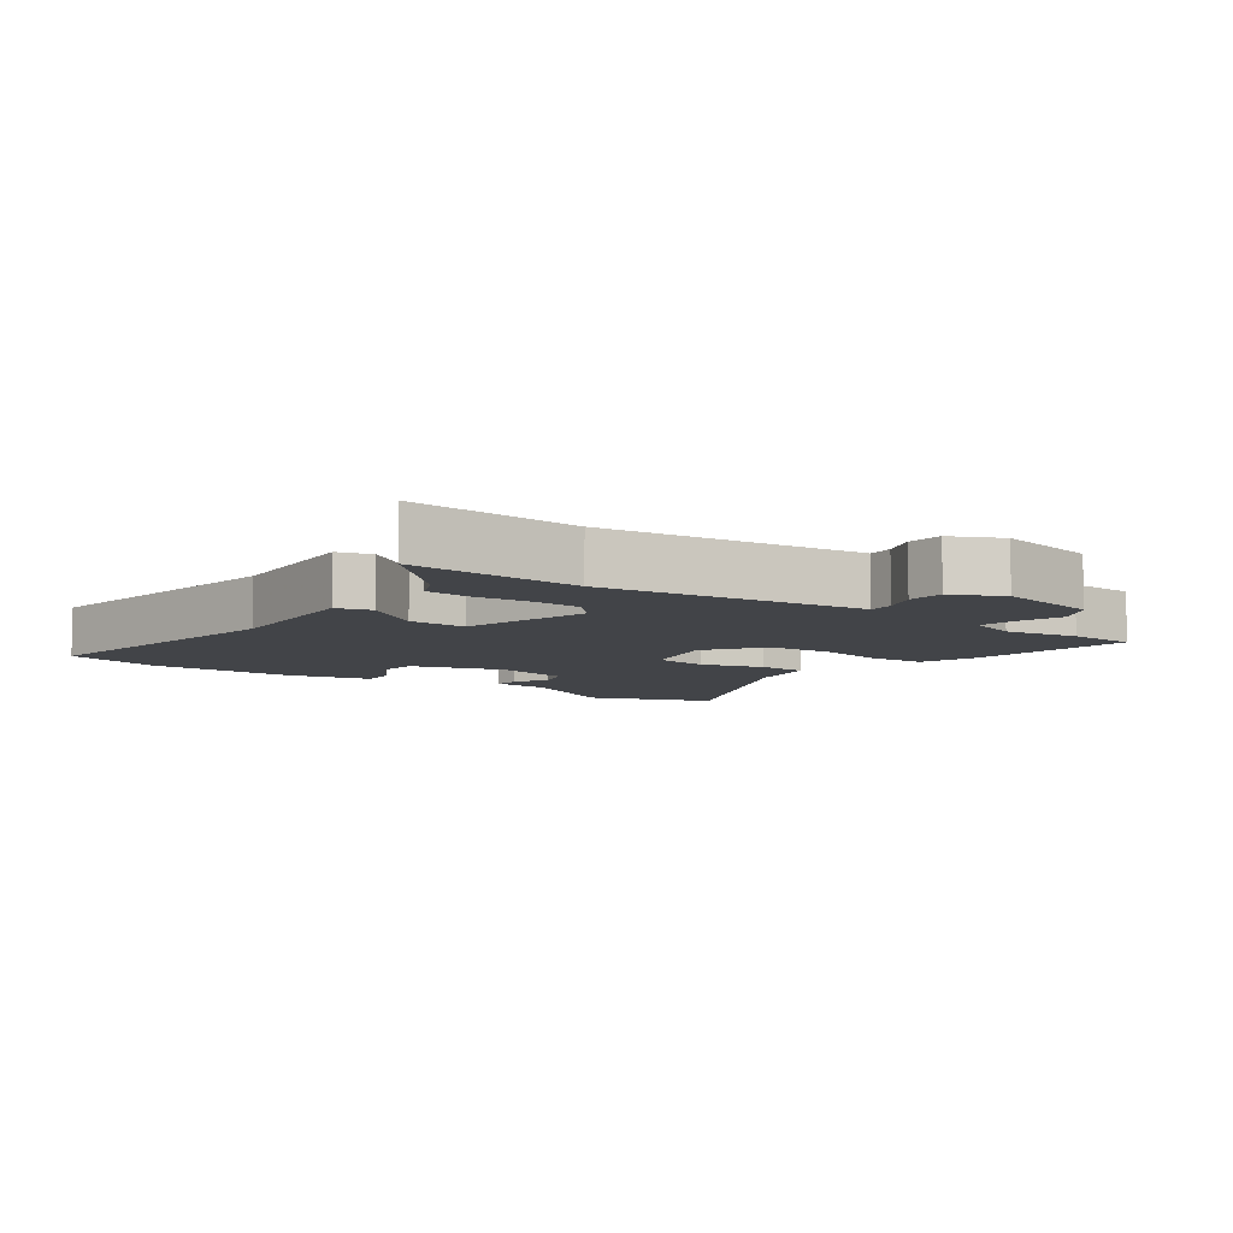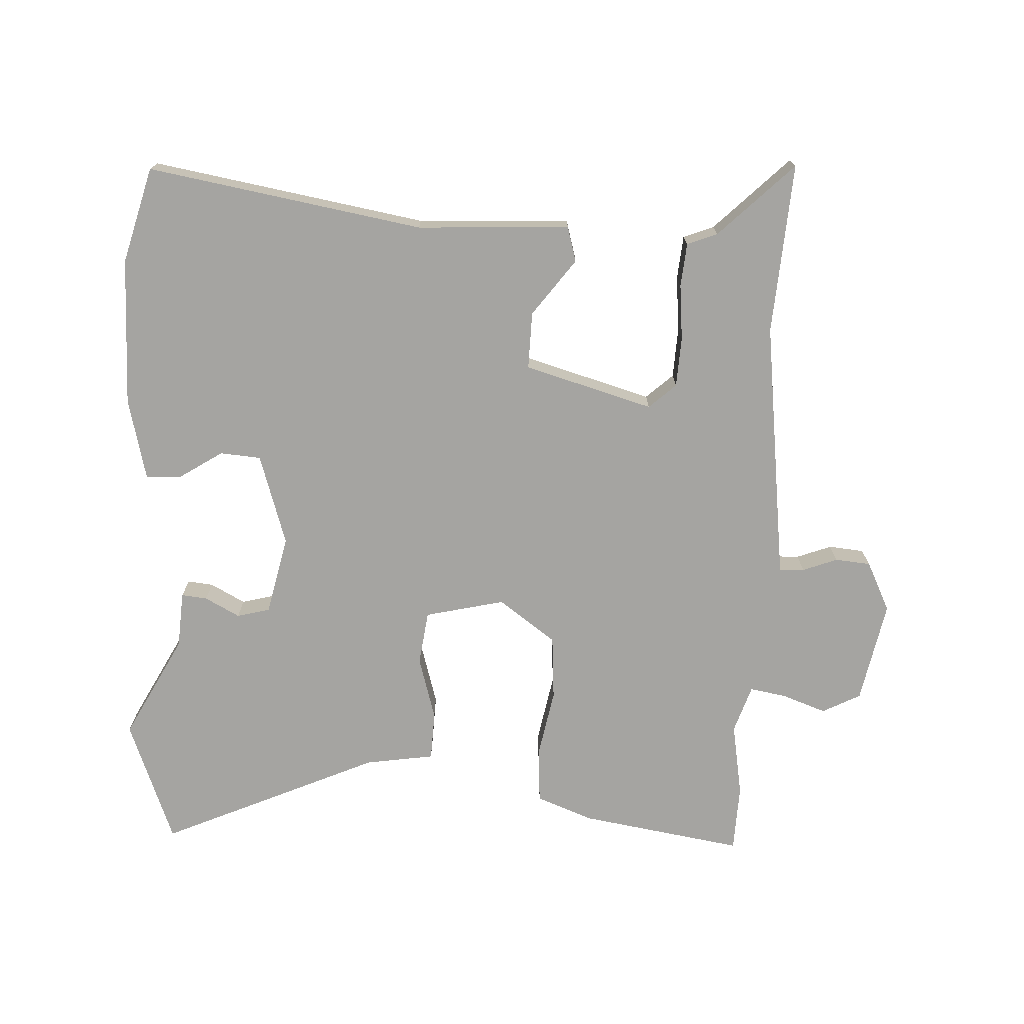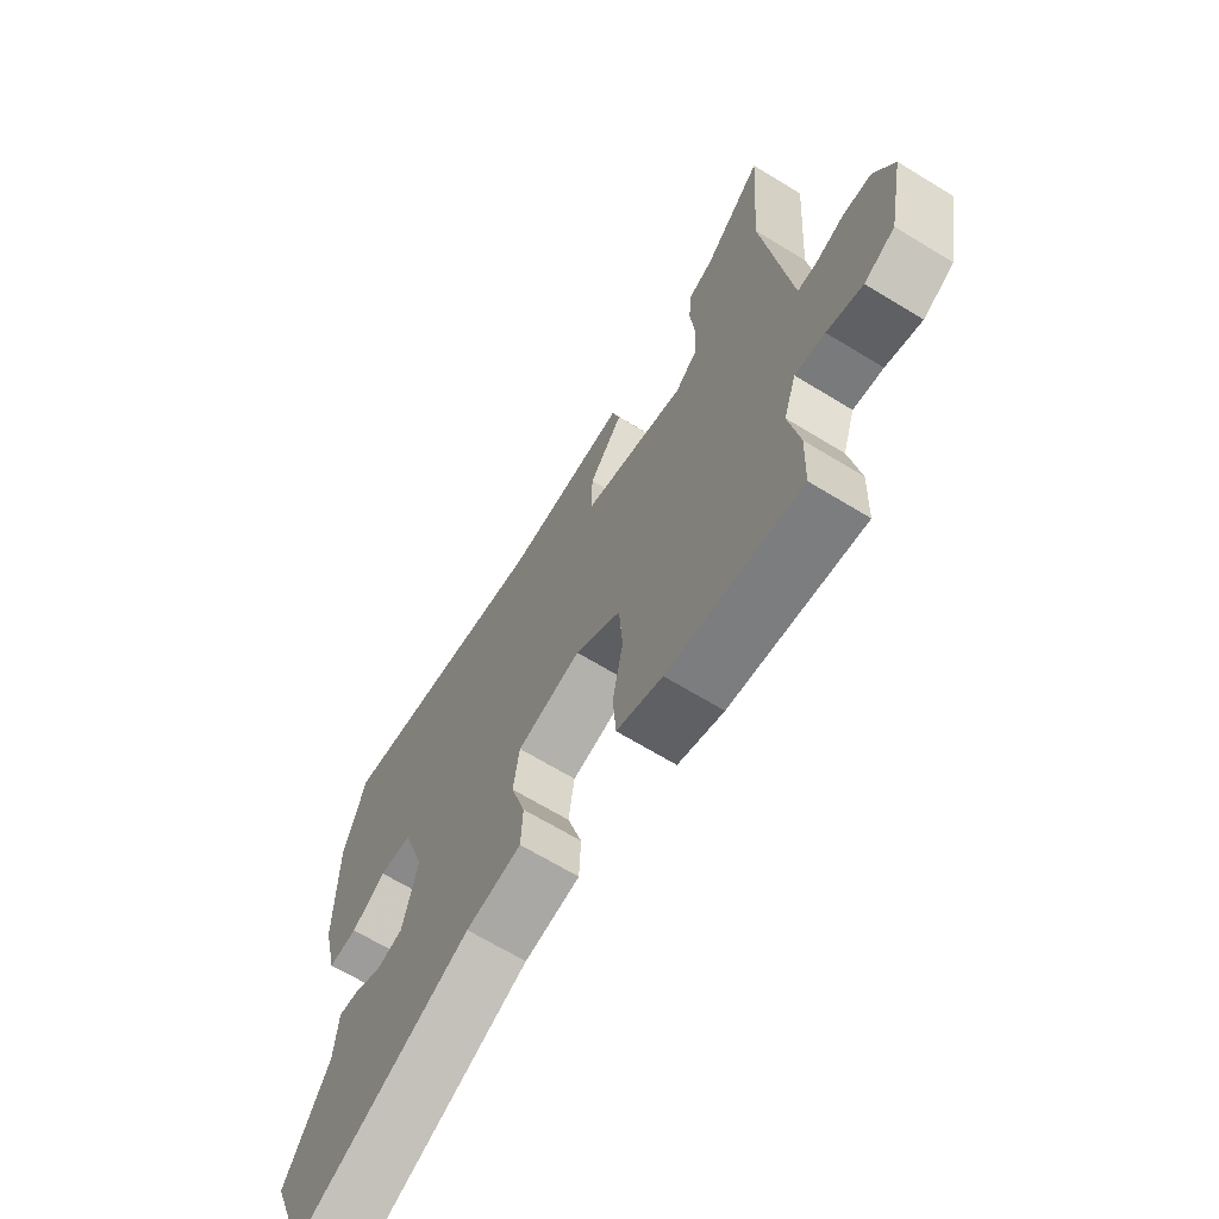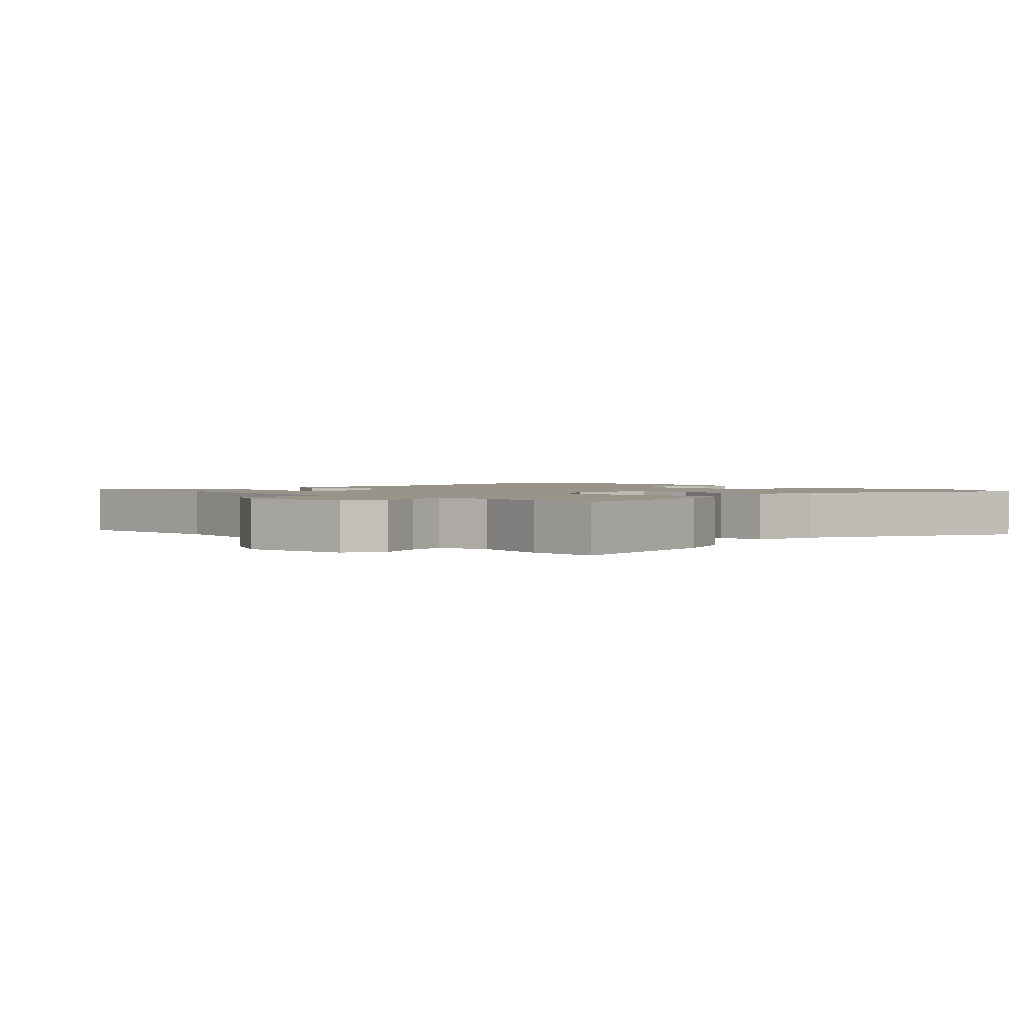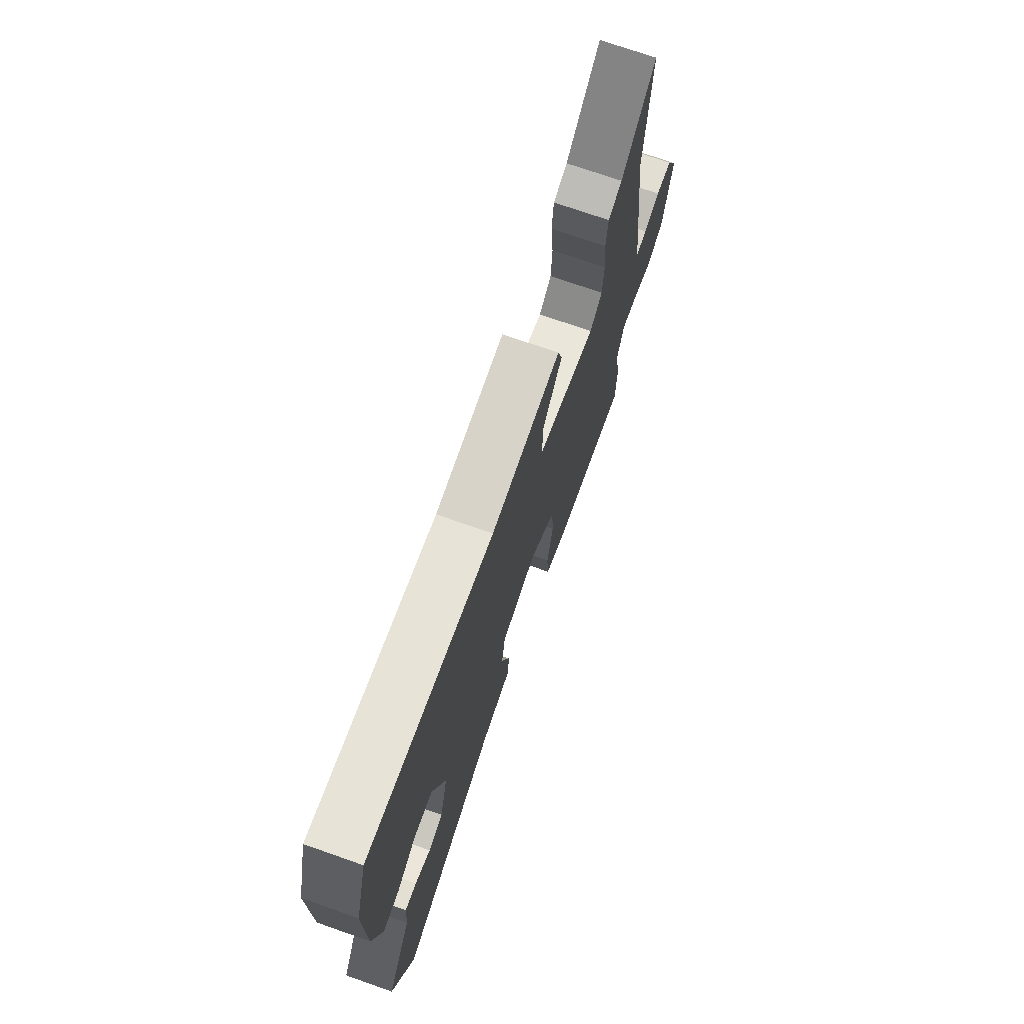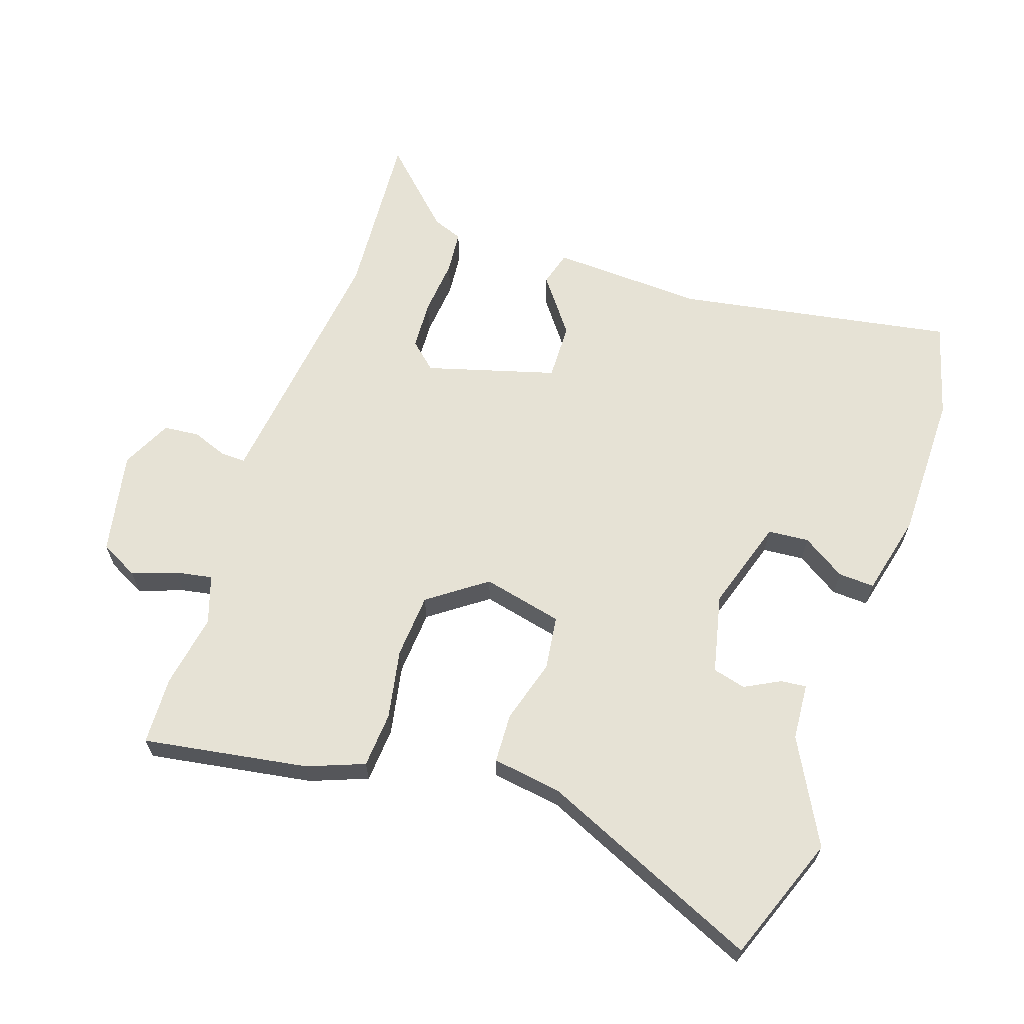
<metadata>
{"format":"obj","ext":"obj","renderer":"f3d","projection":"perspective","resolution":1024,"background":"white","views":[{"elev":-7.8,"azim":54.3,"up":"+Y"},{"elev":-73.3,"azim":-2.6,"up":"+Y"},{"elev":-67.4,"azim":58.6,"up":"+Z"},{"elev":1.8,"azim":136.0,"up":"+Y"},{"elev":73.0,"azim":-70.7,"up":"+Z"},{"elev":63.9,"azim":-161.4,"up":"+Y"}]}
</metadata>
<code>
v 0.505 0.07 0.575
v 0.487 0.07 0.315
v 0.528 0.07 -0.018
v 0.536 0.07 -0.082
v 0.574 0.07 -0.081
v 0.627 0.07 -0.061
v 0.681 0.07 -0.066
v 0.718 0.07 -0.142
v 0.687 0.07 -0.298
v 0.629 0.07 -0.328
v 0.562 0.07 -0.304
v 0.506 0.07 -0.294
v 0.482 0.07 -0.367
v 0.501 0.07 -0.479
v 0.497 0.07 -0.582
v 0.248 0.07 -0.542
v 0.162 0.07 -0.509
v 0.156 0.07 -0.425
v 0.176 0.07 -0.32
v 0.169 0.07 -0.222
v 0.082 0.07 -0.159
v -0.039 0.07 -0.187
v -0.05 0.07 -0.269
v -0.022 0.07 -0.365
v -0.025 0.07 -0.44
v -0.13 0.07 -0.456
v -0.461 0.07 -0.603
v -0.533 0.07 -0.414
v -0.45 0.07 -0.257
v -0.444 0.07 -0.171
v -0.405 0.07 -0.175
v -0.352 0.07 -0.203
v -0.302 0.07 -0.19
v -0.275 0.07 -0.07
v -0.319 0.07 0.069
v -0.381 0.07 0.074
v -0.446 0.07 0.032
v -0.501 0.07 0.029
v -0.531 0.07 0.153
v -0.533 0.07 0.379
v -0.493 0.07 0.525
v -0.074 0.07 0.453
v 0.158 0.07 0.464
v 0.173 0.07 0.411
v 0.109 0.07 0.325
v 0.107 0.07 0.238
v 0.303 0.07 0.182
v 0.344 0.07 0.219
v 0.348 0.07 0.295
v 0.34 0.07 0.38
v 0.346 0.07 0.446
v 0.392 0.07 0.464
v 0.505 0 0.575
v 0.487 0 0.315
v 0.528 0 -0.018
v 0.536 0 -0.082
v 0.574 0 -0.081
v 0.627 0 -0.061
v 0.681 0 -0.066
v 0.718 0 -0.142
v 0.687 0 -0.298
v 0.629 0 -0.328
v 0.562 0 -0.304
v 0.506 0 -0.294
v 0.482 0 -0.367
v 0.501 0 -0.479
v 0.497 0 -0.582
v 0.248 0 -0.542
v 0.162 0 -0.509
v 0.156 0 -0.425
v 0.176 0 -0.32
v 0.169 0 -0.222
v 0.082 0 -0.159
v -0.039 0 -0.187
v -0.05 0 -0.269
v -0.022 0 -0.365
v -0.025 0 -0.44
v -0.13 0 -0.456
v -0.461 0 -0.603
v -0.533 0 -0.414
v -0.45 0 -0.257
v -0.444 0 -0.171
v -0.405 0 -0.175
v -0.352 0 -0.203
v -0.302 0 -0.19
v -0.275 0 -0.07
v -0.319 0 0.069
v -0.381 0 0.074
v -0.446 0 0.032
v -0.501 0 0.029
v -0.531 0 0.153
v -0.533 0 0.379
v -0.493 0 0.525
v -0.074 0 0.453
v 0.158 0 0.464
v 0.173 0 0.411
v 0.109 0 0.325
v 0.107 0 0.238
v 0.303 0 0.182
v 0.344 0 0.219
v 0.348 0 0.295
v 0.34 0 0.38
v 0.346 0 0.446
v 0.392 0 0.464
f 49 50 51 52
f 48 49 52 1
f 42 43 44 45
f 42 45 46
f 41 42 46
f 40 41 46
f 39 40 46 47
f 36 37 38 39
f 35 36 39 47
f 29 30 31 32
f 29 32 33
f 26 27 28 29
f 26 29 33
f 23 24 25 26
f 22 23 26 33
f 21 22 33 34
f 16 17 18 19
f 16 19 20
f 13 14 15 16
f 12 13 16 20
f 11 12 20 21
f 9 10 11
f 8 9 11 21
f 5 6 7 8
f 4 5 8 21
f 48 1 2
f 47 48 2 3
f 21 34 35 47
f 3 4 21 47
f 104 103 102 101
f 53 104 101 100
f 97 96 95 94
f 98 97 94
f 98 94 93
f 98 93 92
f 99 98 92 91
f 91 90 89 88
f 99 91 88 87
f 84 83 82 81
f 85 84 81
f 81 80 79 78
f 85 81 78
f 78 77 76 75
f 85 78 75 74
f 86 85 74 73
f 71 70 69 68
f 72 71 68
f 68 67 66 65
f 72 68 65 64
f 73 72 64 63
f 63 62 61
f 73 63 61 60
f 60 59 58 57
f 73 60 57 56
f 54 53 100
f 55 54 100 99
f 99 87 86 73
f 99 73 56 55
f 1 53 54 2
f 2 54 55 3
f 3 55 56 4
f 4 56 57 5
f 5 57 58 6
f 6 58 59 7
f 7 59 60 8
f 8 60 61 9
f 9 61 62 10
f 10 62 63 11
f 11 63 64 12
f 12 64 65 13
f 13 65 66 14
f 14 66 67 15
f 15 67 68 16
f 16 68 69 17
f 17 69 70 18
f 18 70 71 19
f 19 71 72 20
f 20 72 73 21
f 21 73 74 22
f 22 74 75 23
f 23 75 76 24
f 24 76 77 25
f 25 77 78 26
f 26 78 79 27
f 27 79 80 28
f 28 80 81 29
f 29 81 82 30
f 30 82 83 31
f 31 83 84 32
f 32 84 85 33
f 33 85 86 34
f 34 86 87 35
f 35 87 88 36
f 36 88 89 37
f 37 89 90 38
f 38 90 91 39
f 39 91 92 40
f 40 92 93 41
f 41 93 94 42
f 42 94 95 43
f 43 95 96 44
f 44 96 97 45
f 45 97 98 46
f 46 98 99 47
f 47 99 100 48
f 48 100 101 49
f 49 101 102 50
f 50 102 103 51
f 51 103 104 52
f 52 104 53 1

</code>
